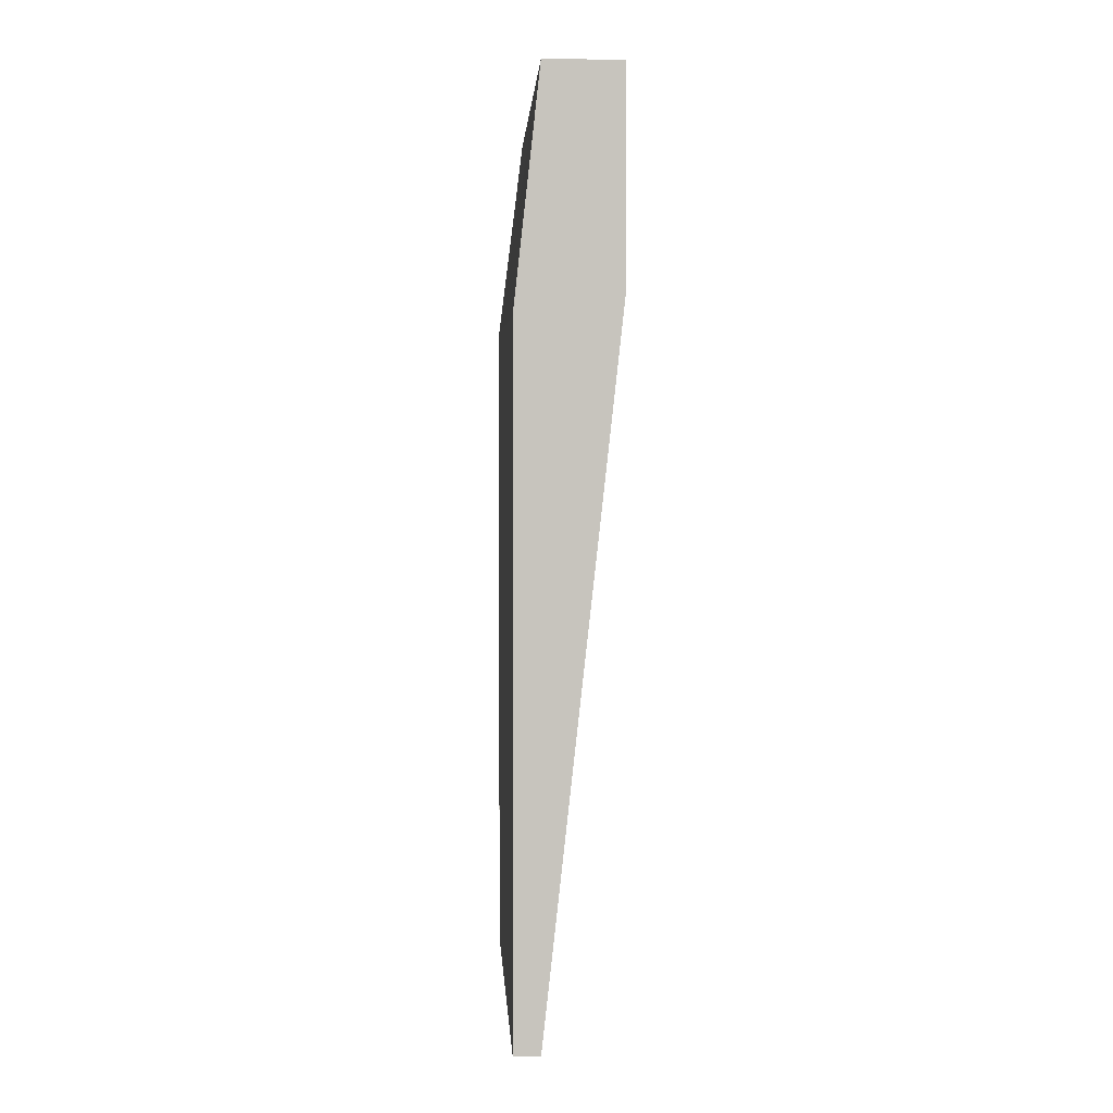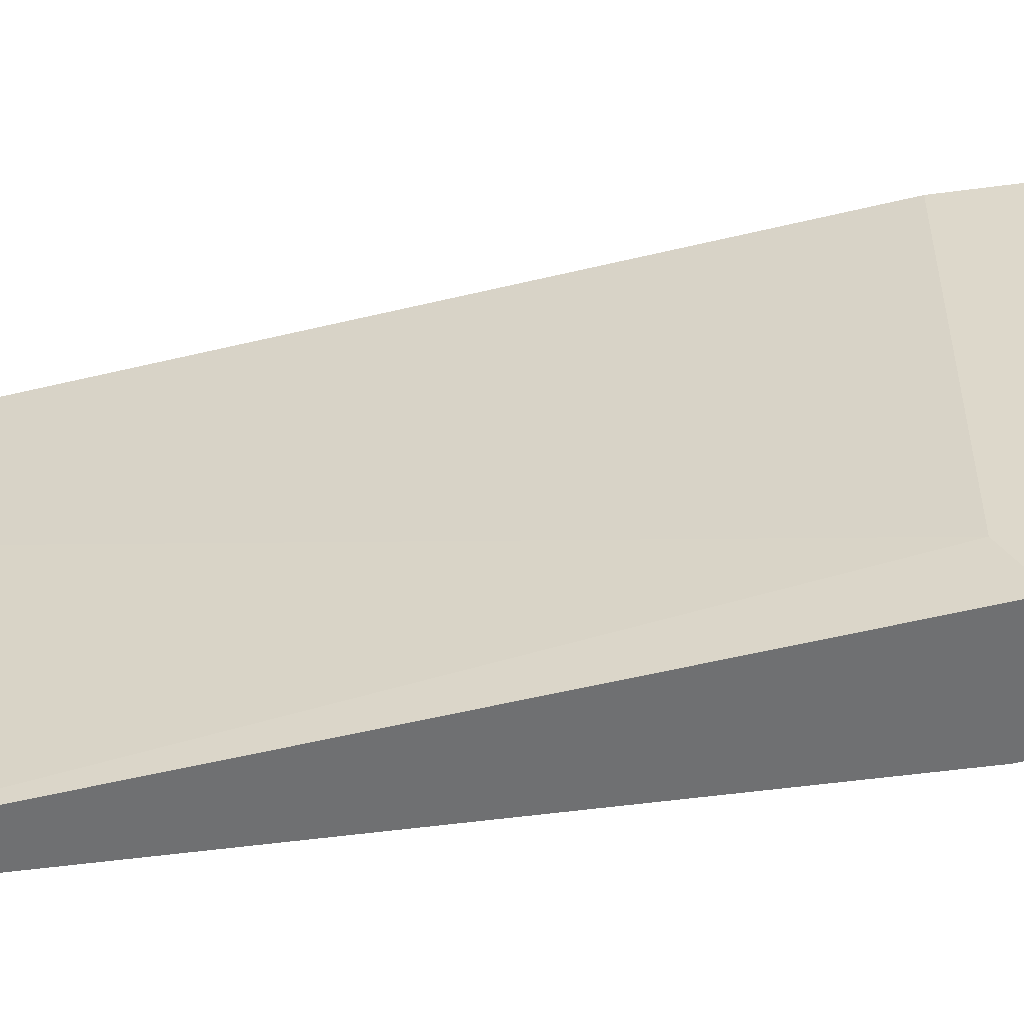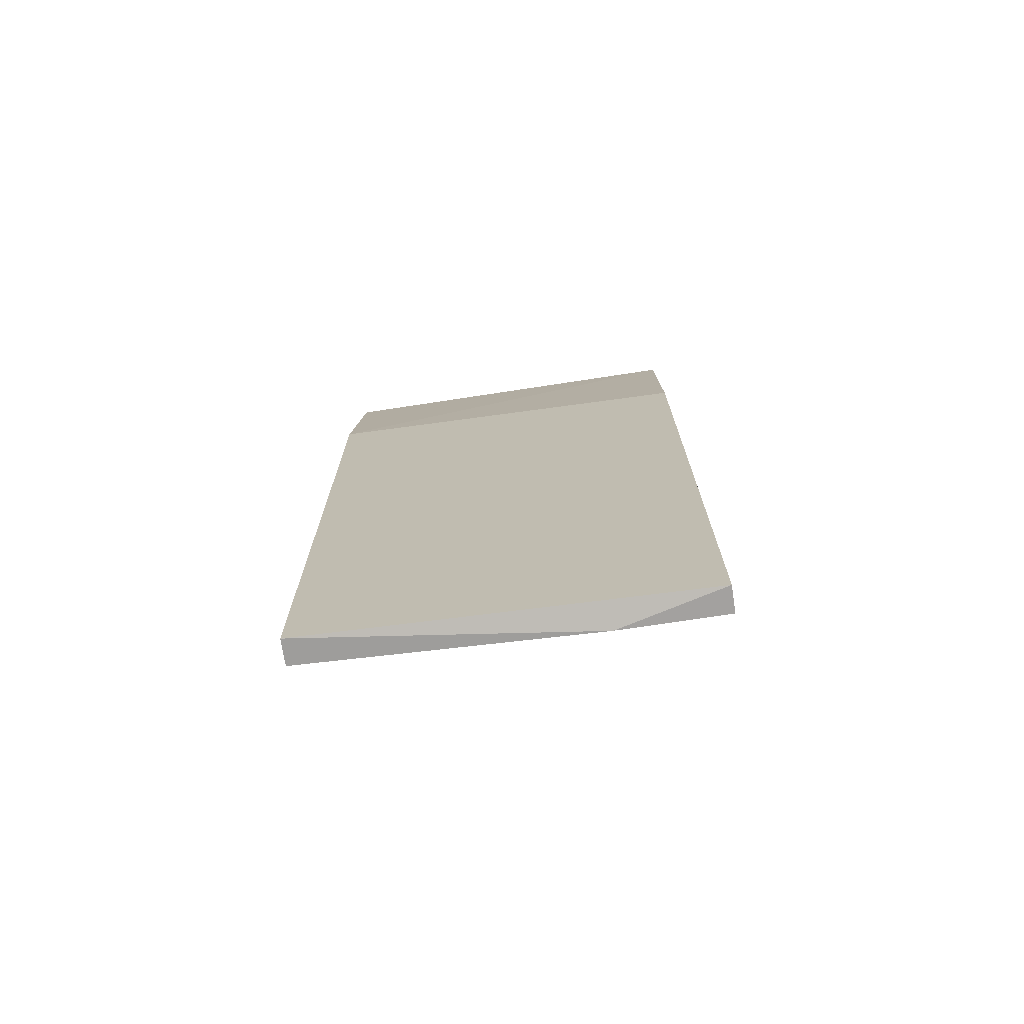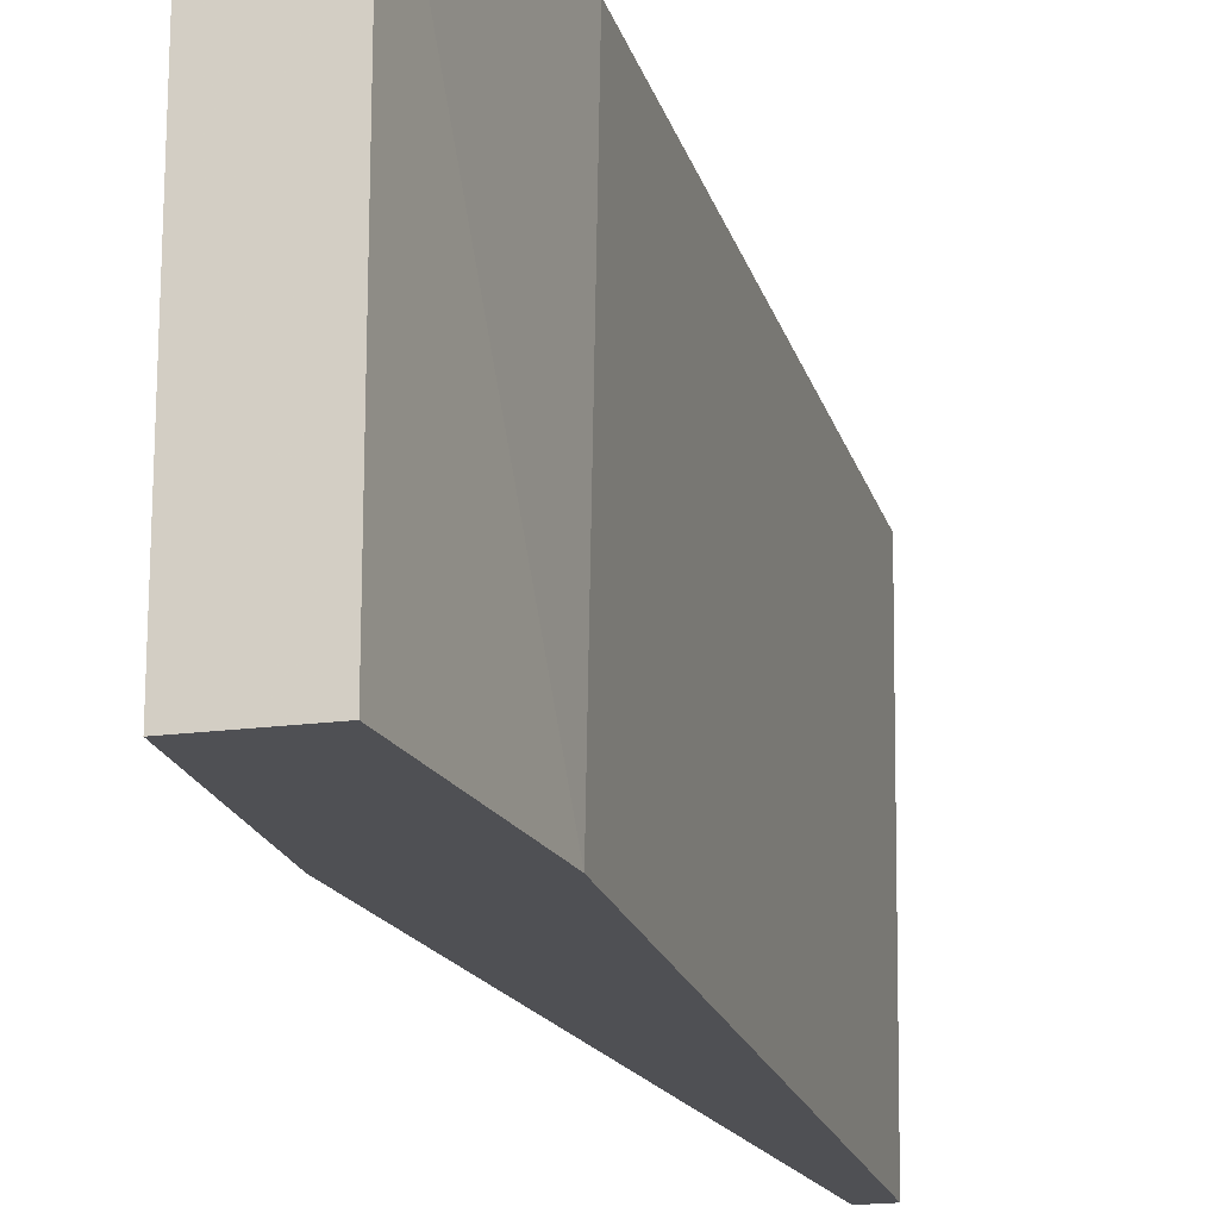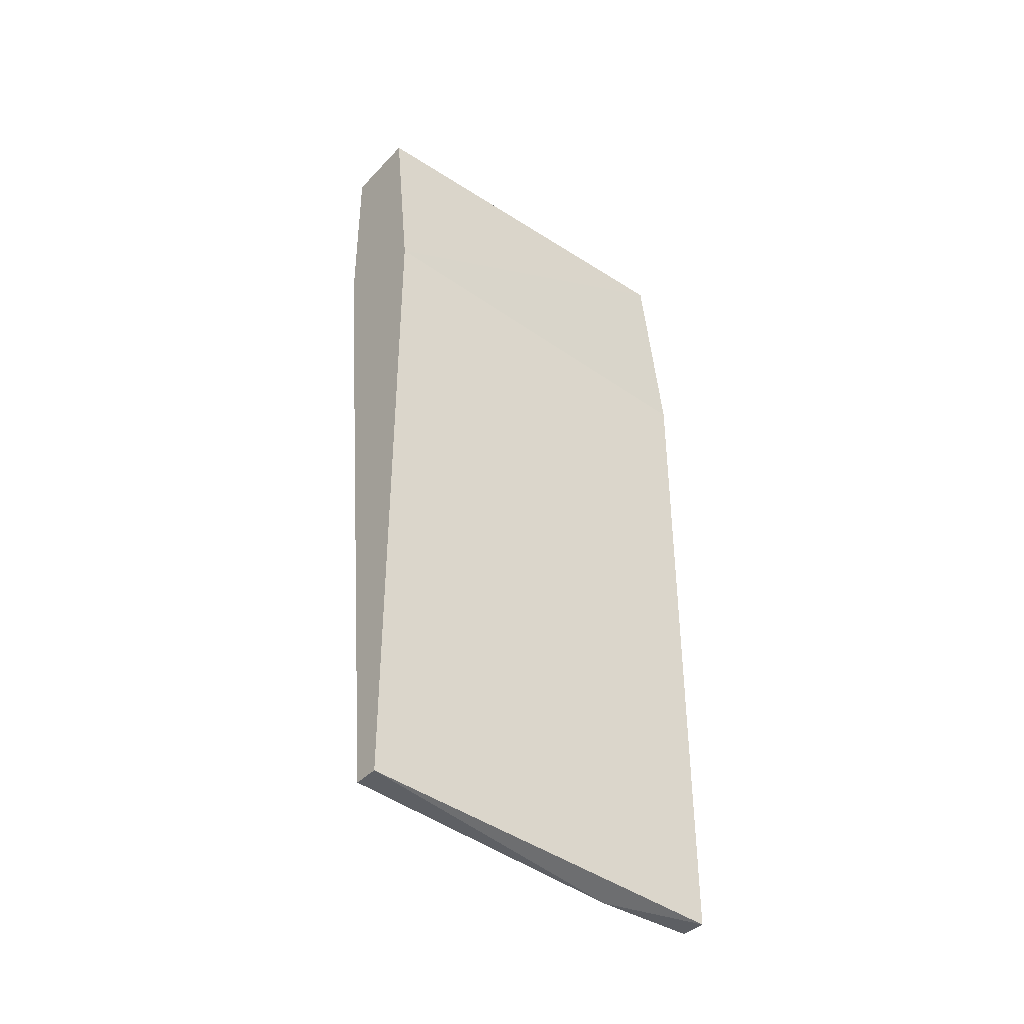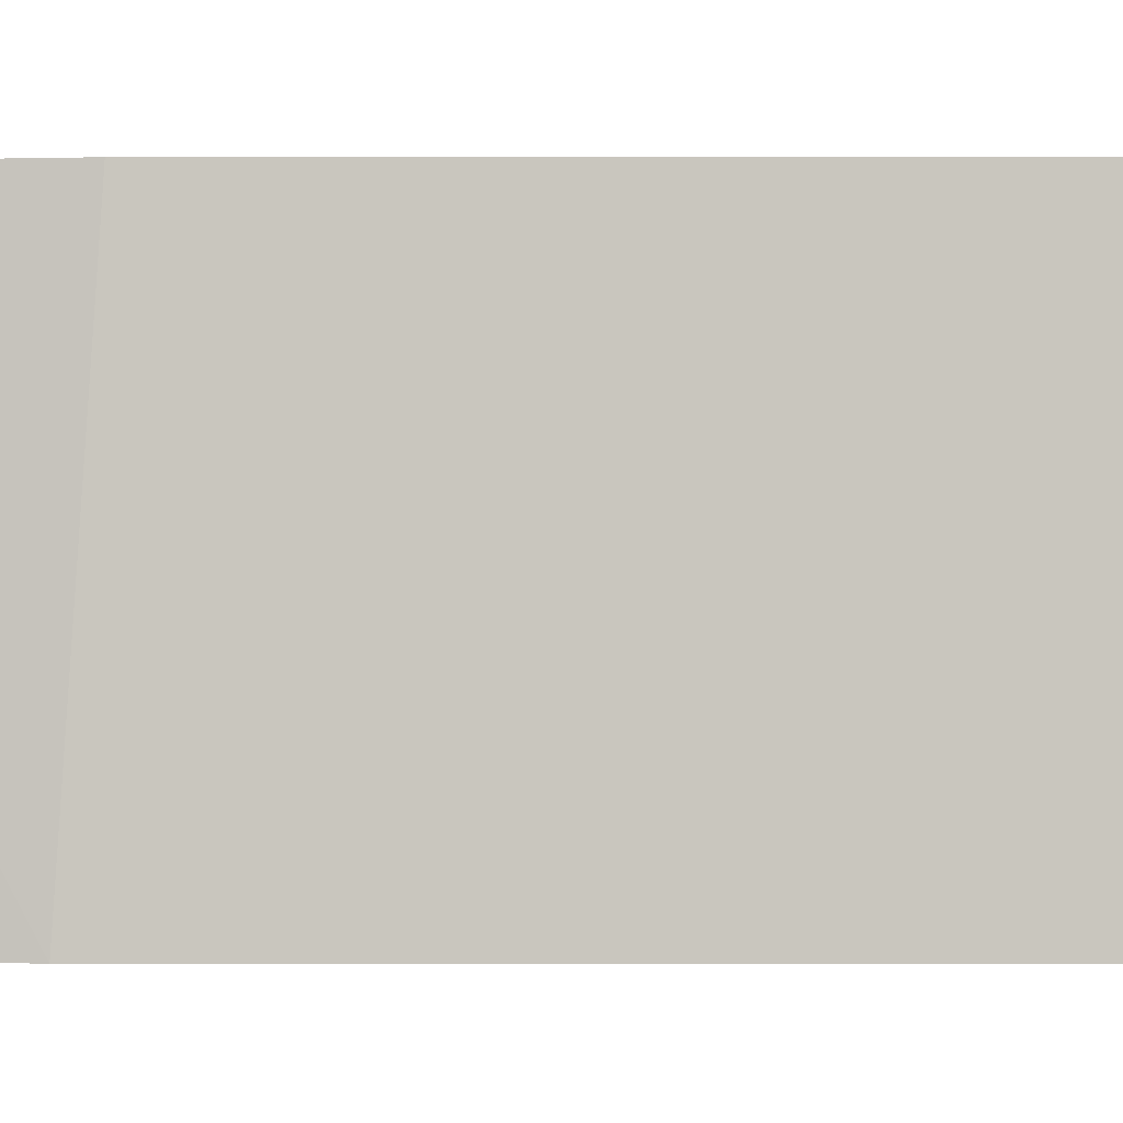
<metadata>
{"format":"obj","ext":"obj","renderer":"f3d","projection":"perspective","resolution":1024,"background":"white","views":[{"elev":0.7,"azim":-3.5,"up":"+Y"},{"elev":-54.8,"azim":98.0,"up":"+Z"},{"elev":-72.3,"azim":-81.3,"up":"+Y"},{"elev":-19.1,"azim":-165.9,"up":"+Z"},{"elev":-39.8,"azim":-128.4,"up":"+Y"},{"elev":-1.0,"azim":-89.9,"up":"+Z"}]}
</metadata>
<code>
v -0.004042 0.03165 -0.05301
v -0.004042 0.03165 -0.03699
v -0.004042 0.02417 -0.05301
v -0.004042 0.0231 -0.05087
v -0.004042 0.0231 -0.03699
v -0.007247 0.03165 -0.05301
v -0.007247 0.03165 -0.03699
v -0.007247 -0.005734 -0.04126
v -0.007247 -0.005734 -0.03699
v -0.007247 -0.004666 -0.05301
v -0.008315 -0.005734 -0.03699
v -0.008315 -0.004666 -0.05301
v -0.008315 0.02204 -0.03699
v -0.008315 0.0231 -0.05301
f 4 10 3
f 7 2 1
f 14 1 12
f 2 7 11
f 14 12 11
f 12 8 11
f 1 2 4
f 2 11 5
f 4 2 5
f 8 4 5
f 7 14 13
f 11 7 13
f 14 11 13
f 7 1 6
f 1 14 6
f 14 7 6
f 8 12 10
f 12 1 10
f 4 8 10
f 11 8 9
f 5 11 9
f 8 5 9
f 1 4 3
f 10 1 3

</code>
